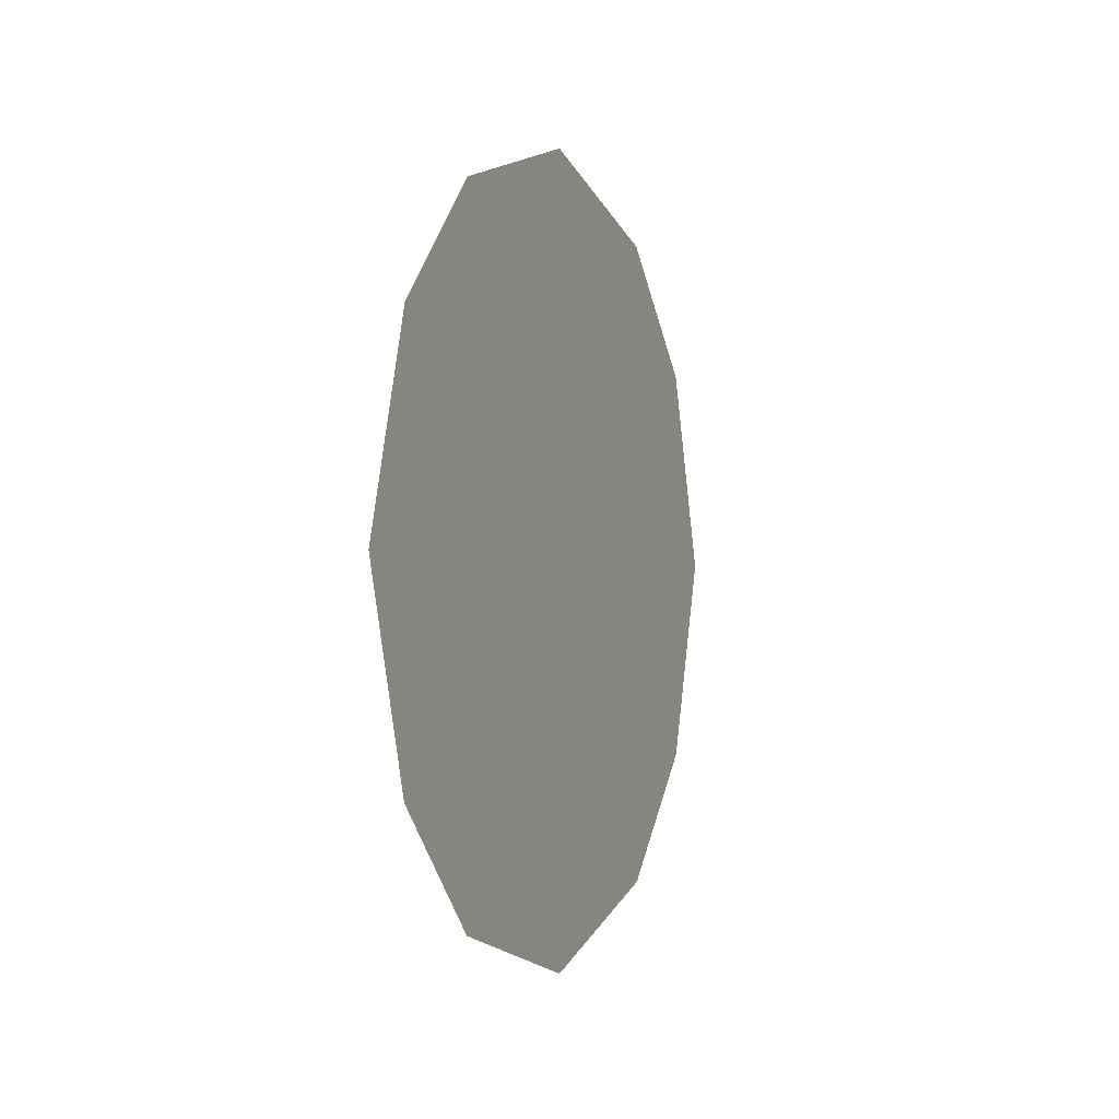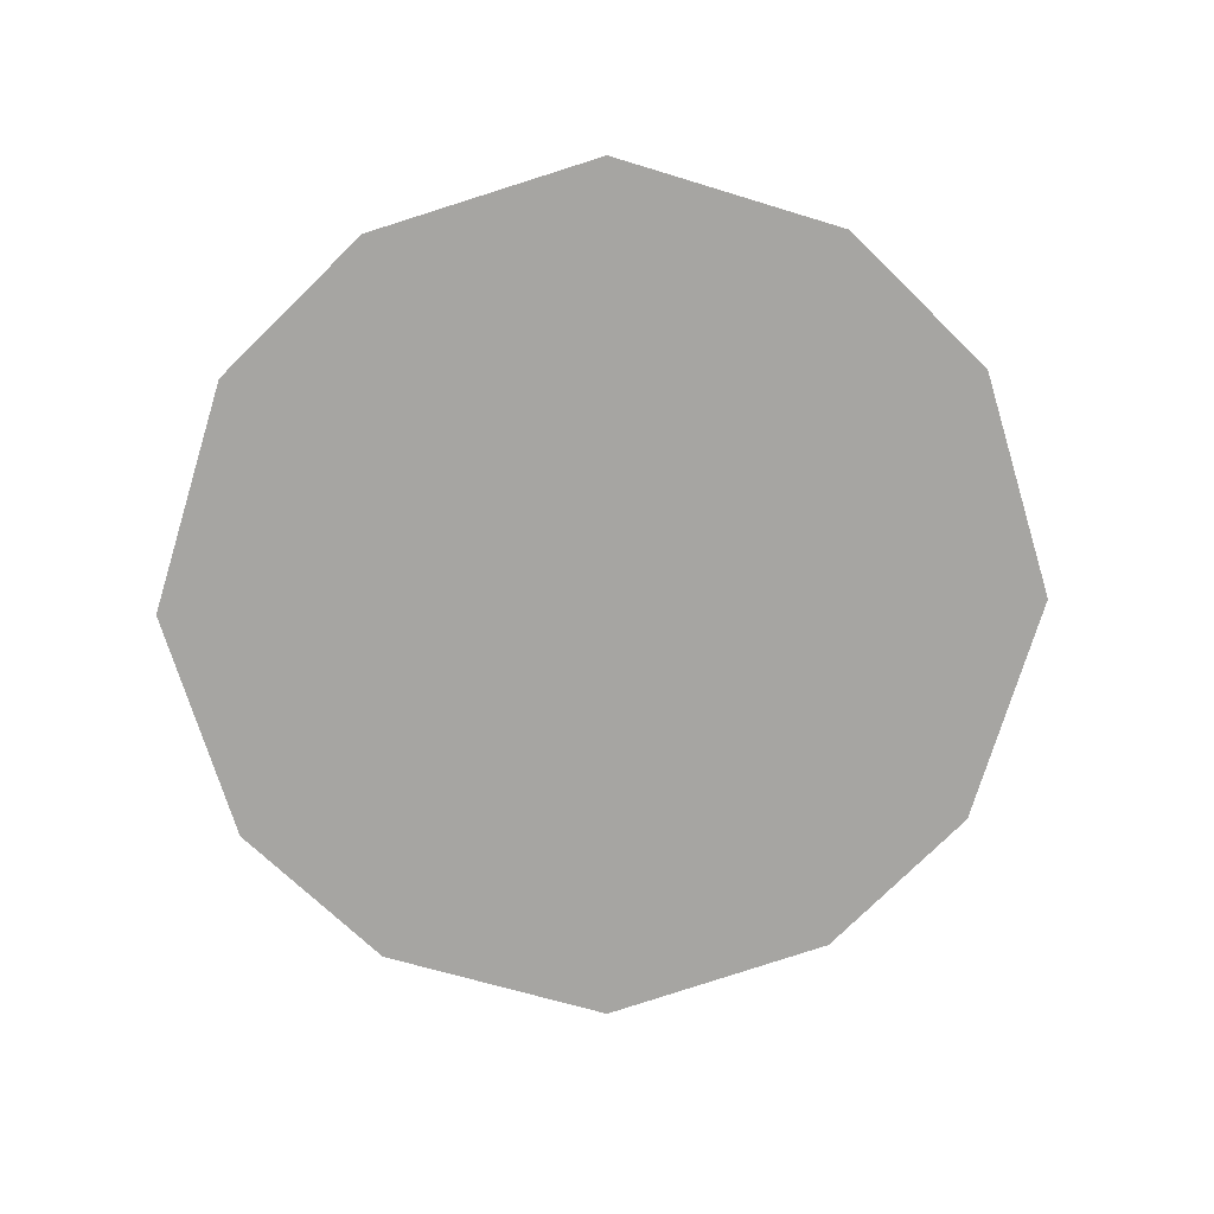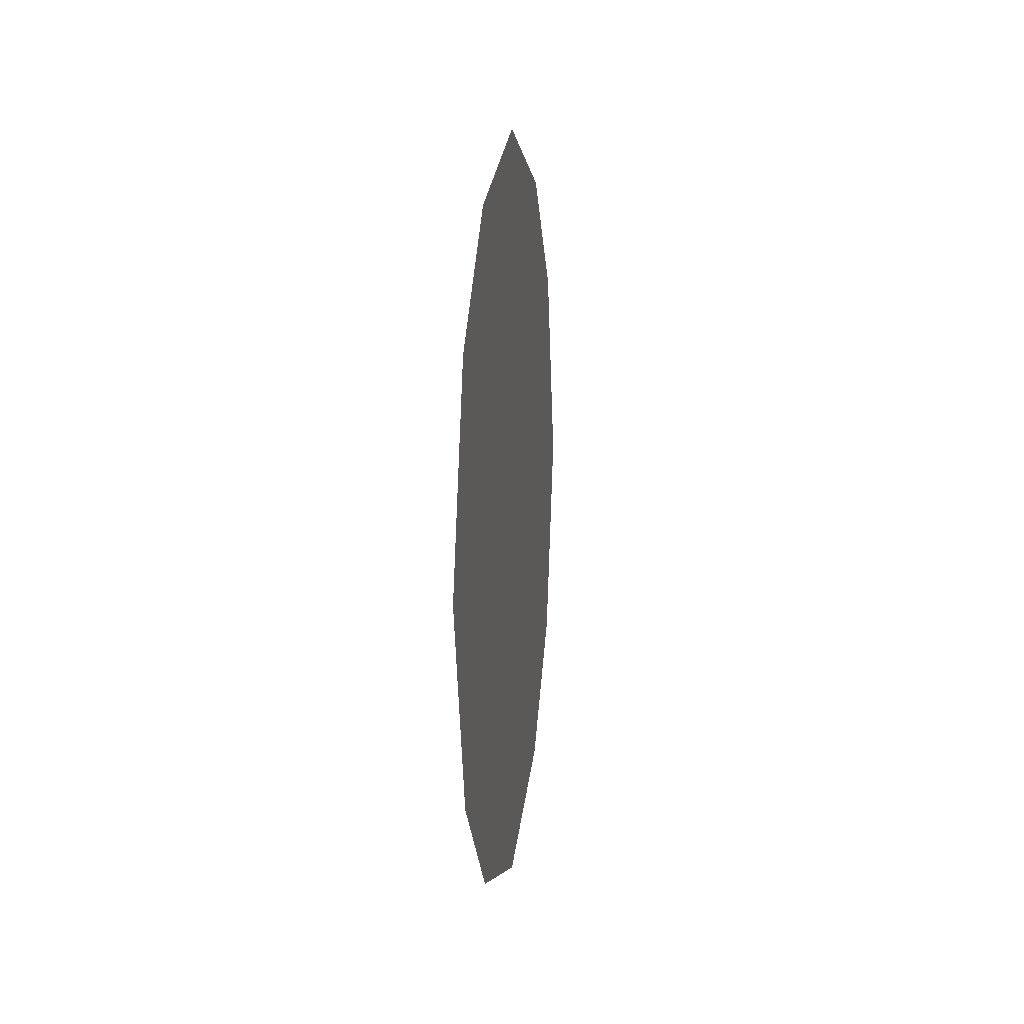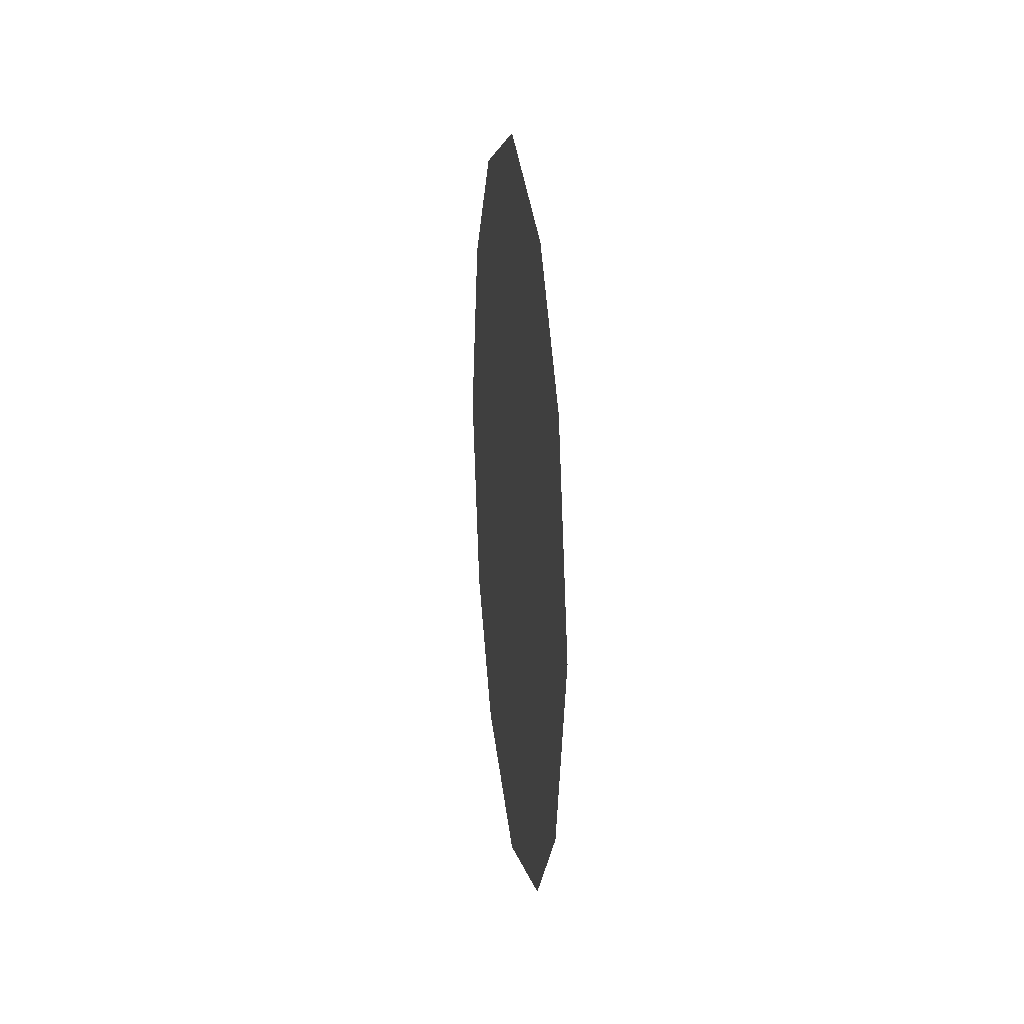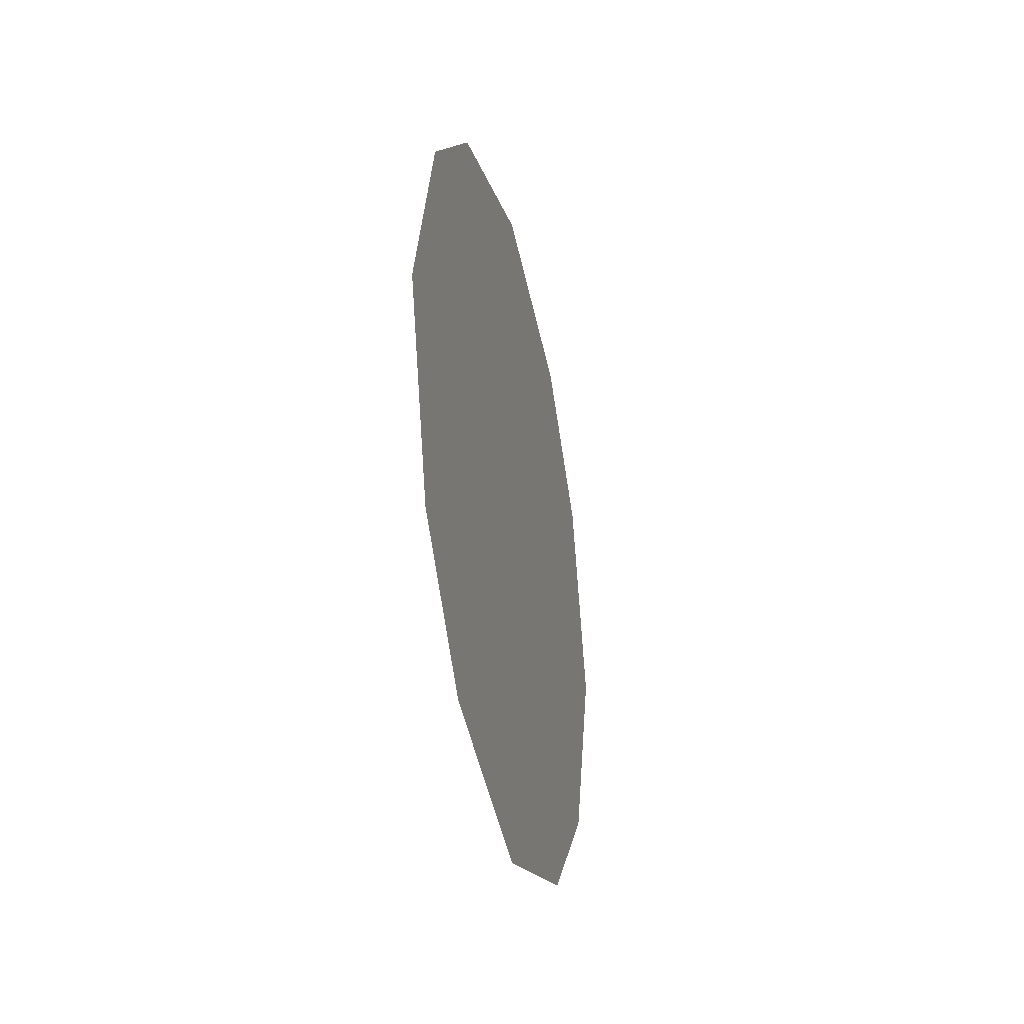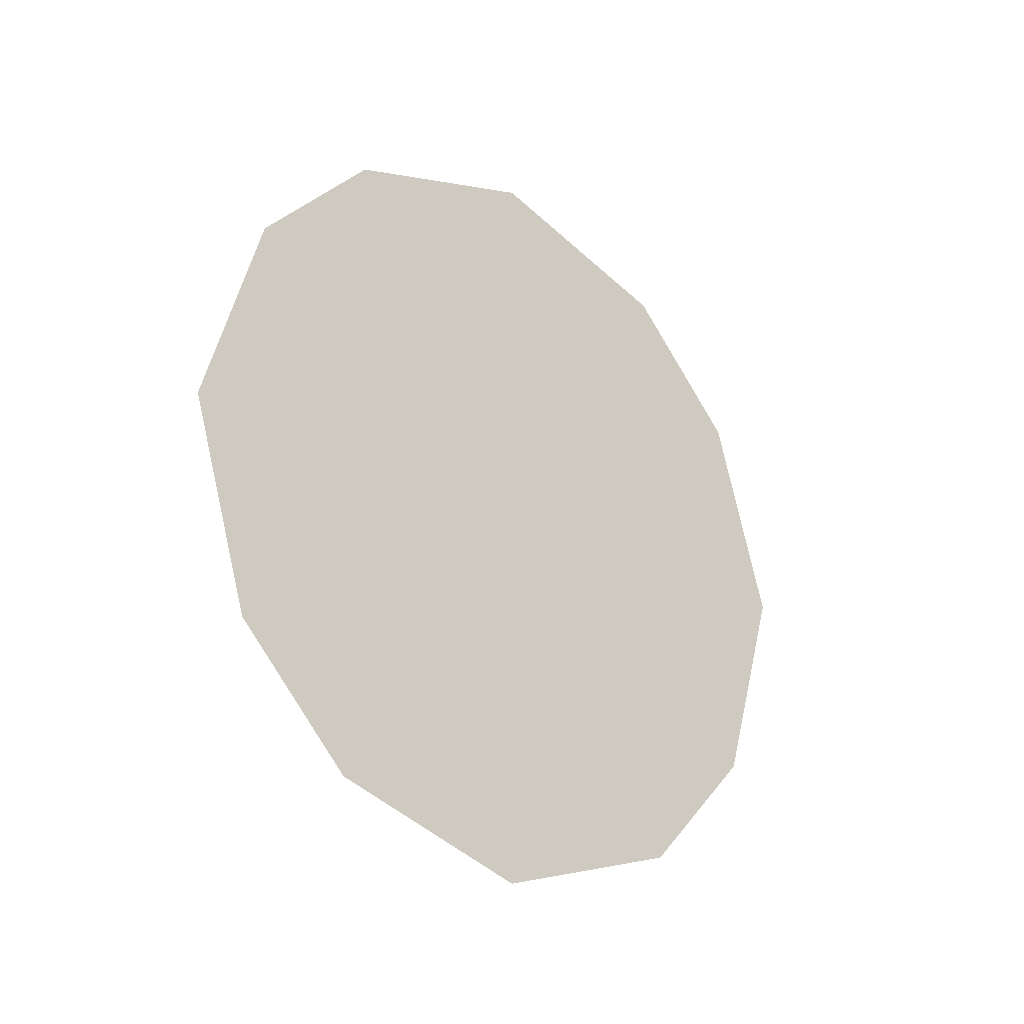
<metadata>
{"format":"obj","ext":"obj","renderer":"f3d","projection":"perspective","resolution":1024,"background":"white","views":[{"elev":-1.2,"azim":-157.4,"up":"+Y"},{"elev":16.6,"azim":86.4,"up":"+Z"},{"elev":11.9,"azim":7.4,"up":"+Z"},{"elev":19.7,"azim":-7.0,"up":"+Y"},{"elev":-33.3,"azim":13.0,"up":"+Y"},{"elev":-24.6,"azim":47.6,"up":"+Y"}]}
</metadata>
<code>
g febg_coinrush_001_doorglass_01
v -1.686 -0.6441 -2.972
v -1.686 -0.4011 -3.209
v -1.686 4.768e-07 -2.565
v -1.686 -0.7684 -2.565
v -1.686 4.768e-07 -3.333
v -1.686 -0.6441 -2.158
v -1.686 0.4013 -3.209
v -1.686 -0.4011 -1.921
v -1.686 0.6441 -2.972
v -1.686 4.768e-07 -1.797
v -1.686 0.7684 -2.565
v -1.686 0.4013 -1.921
v -1.686 0.6441 -2.158
g febg_coinrush_001_doorglass_01_0
f 3 2 1
f 3 1 4
f 3 5 2
f 3 4 6
f 3 7 5
f 3 6 8
f 3 9 7
f 3 8 10
f 3 11 9
f 3 10 12
f 3 13 11
f 3 12 13

</code>
